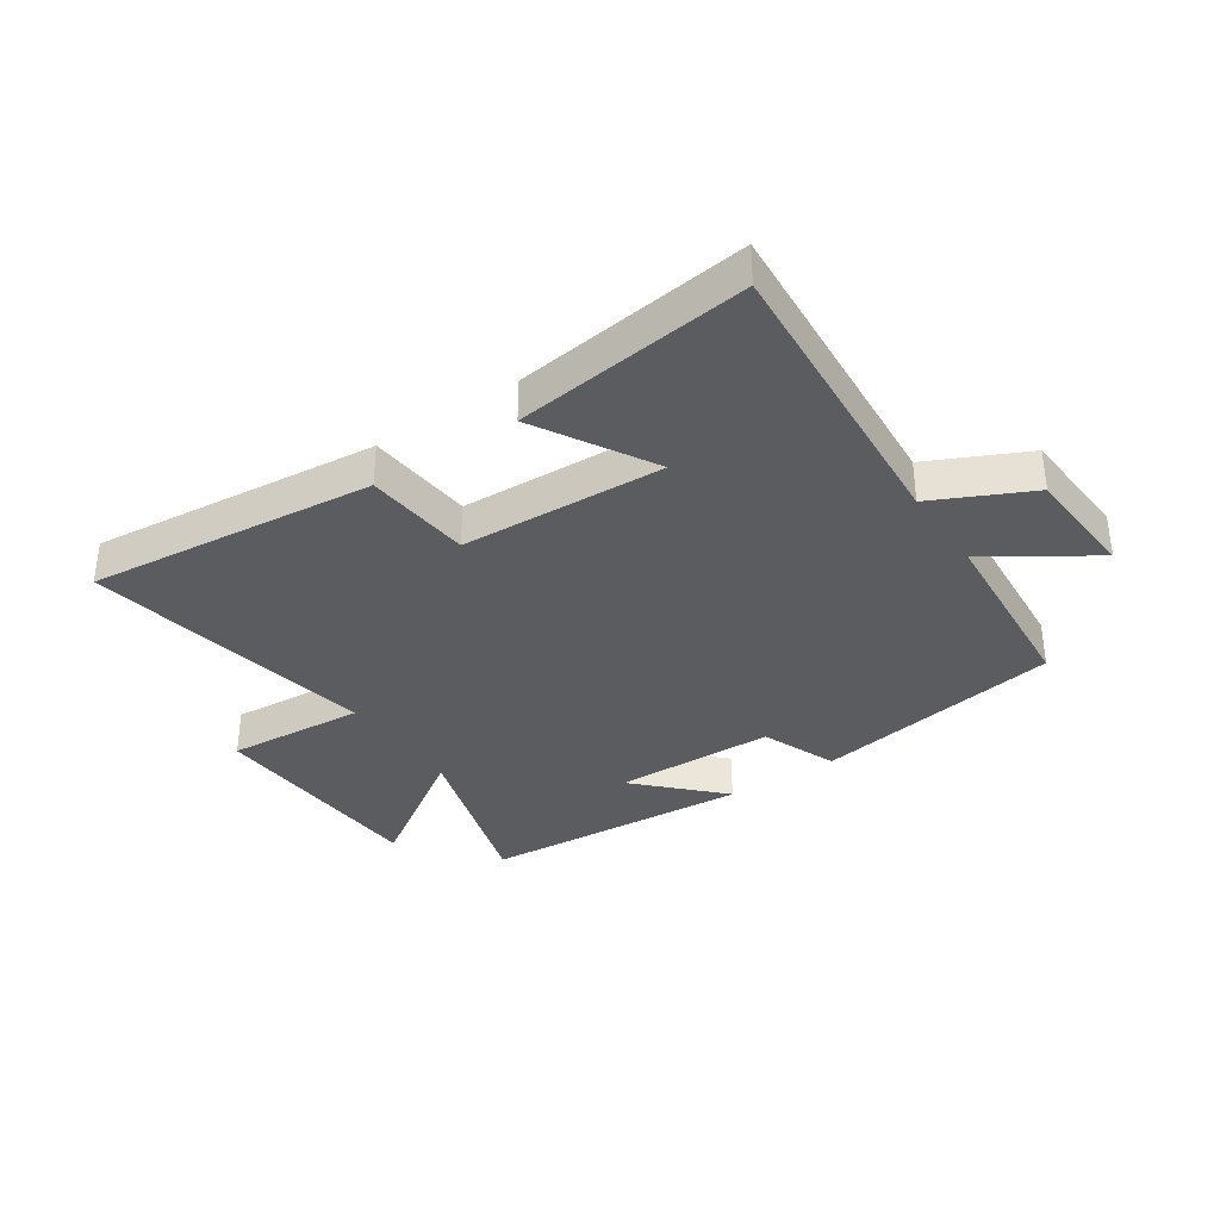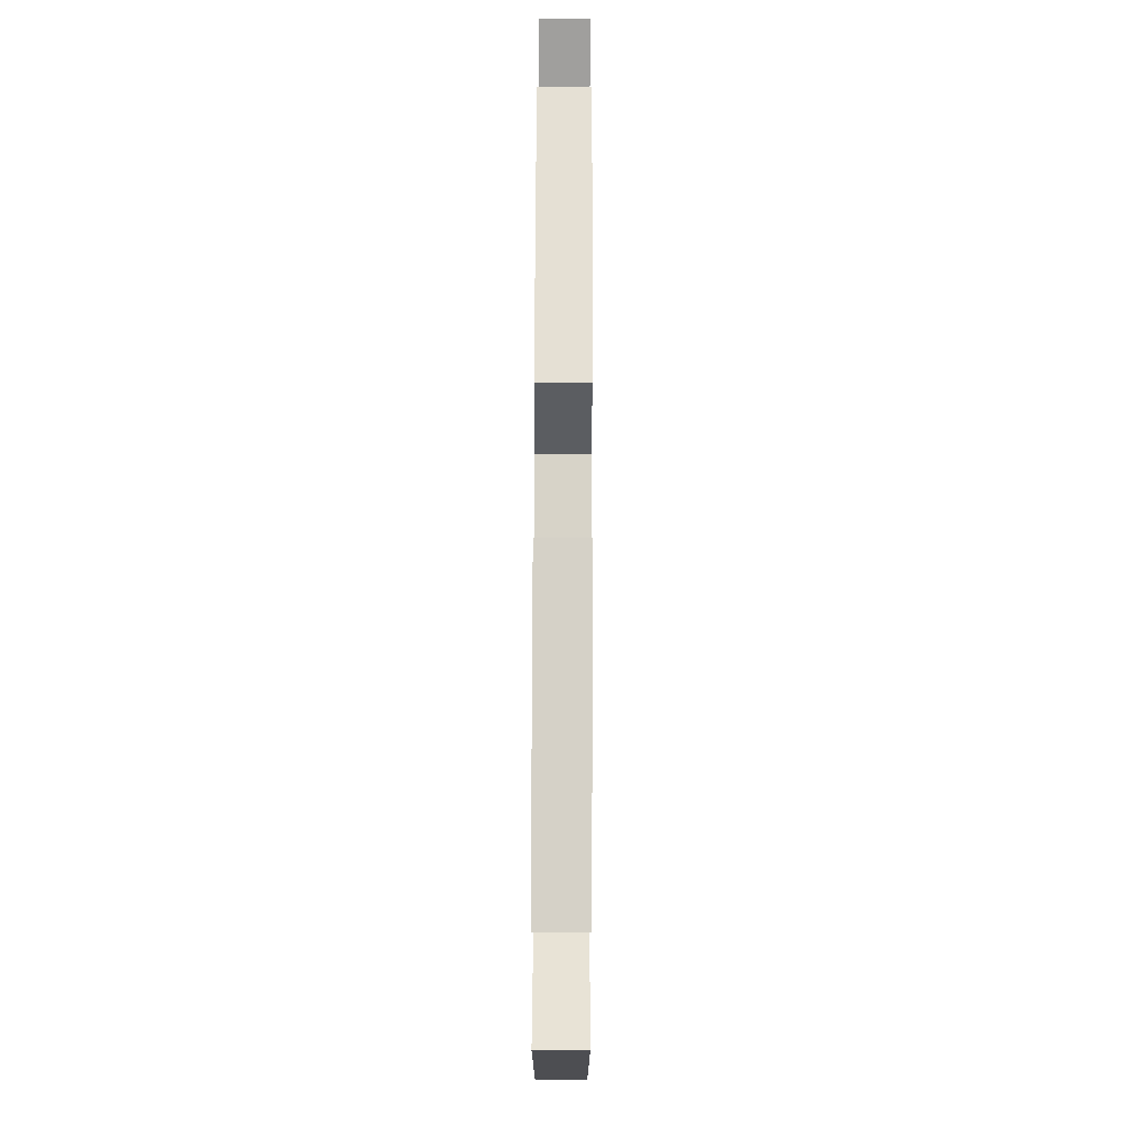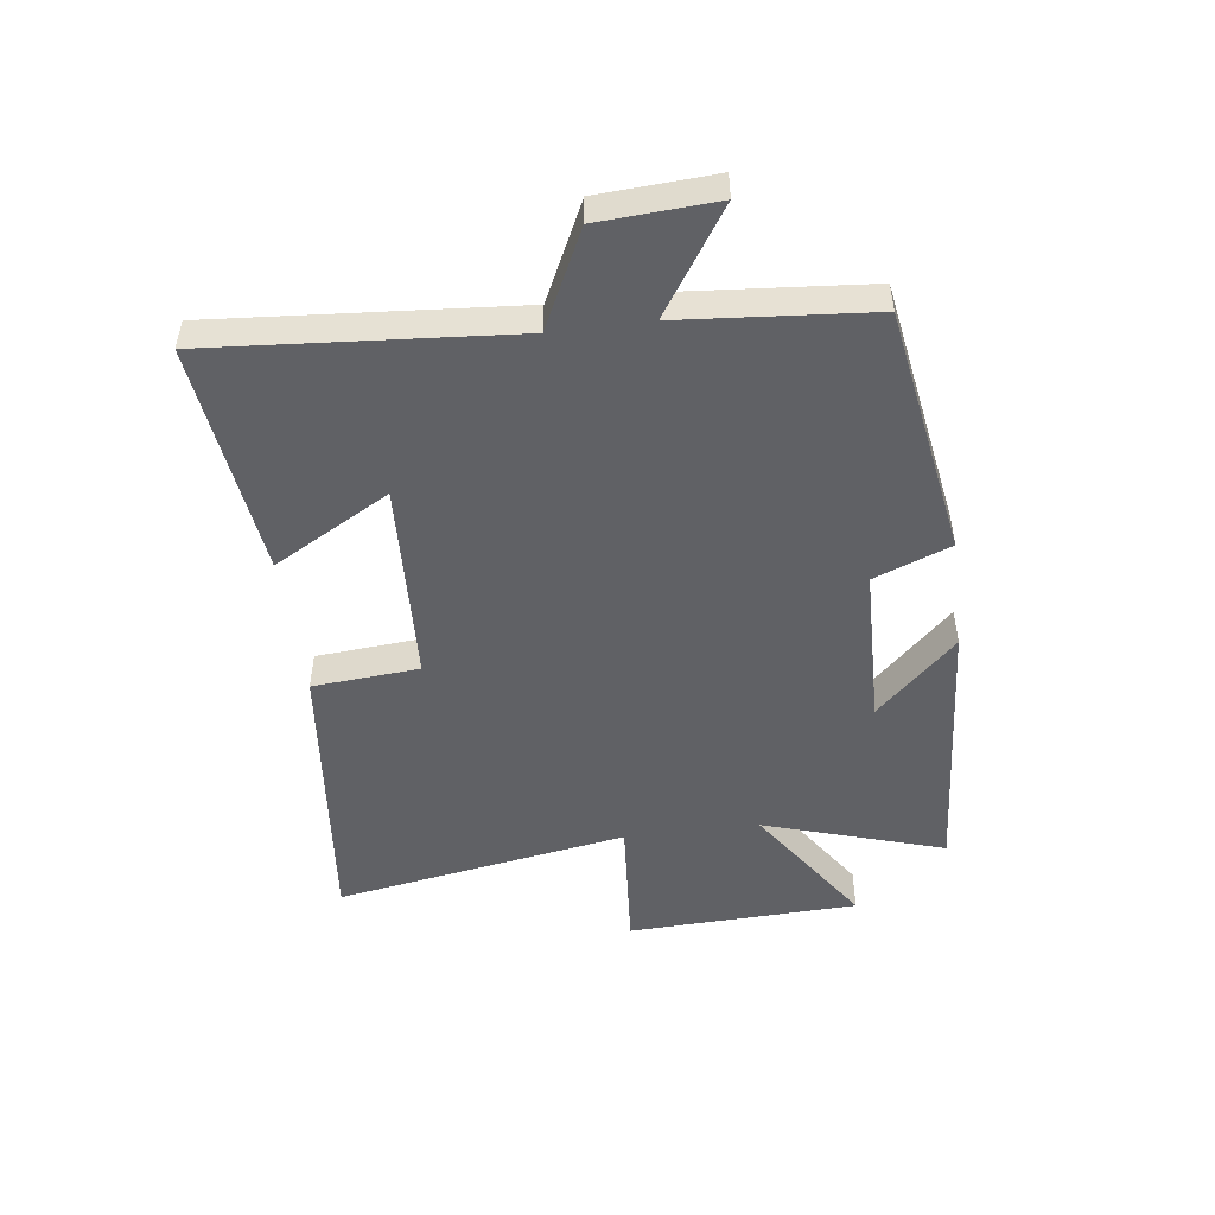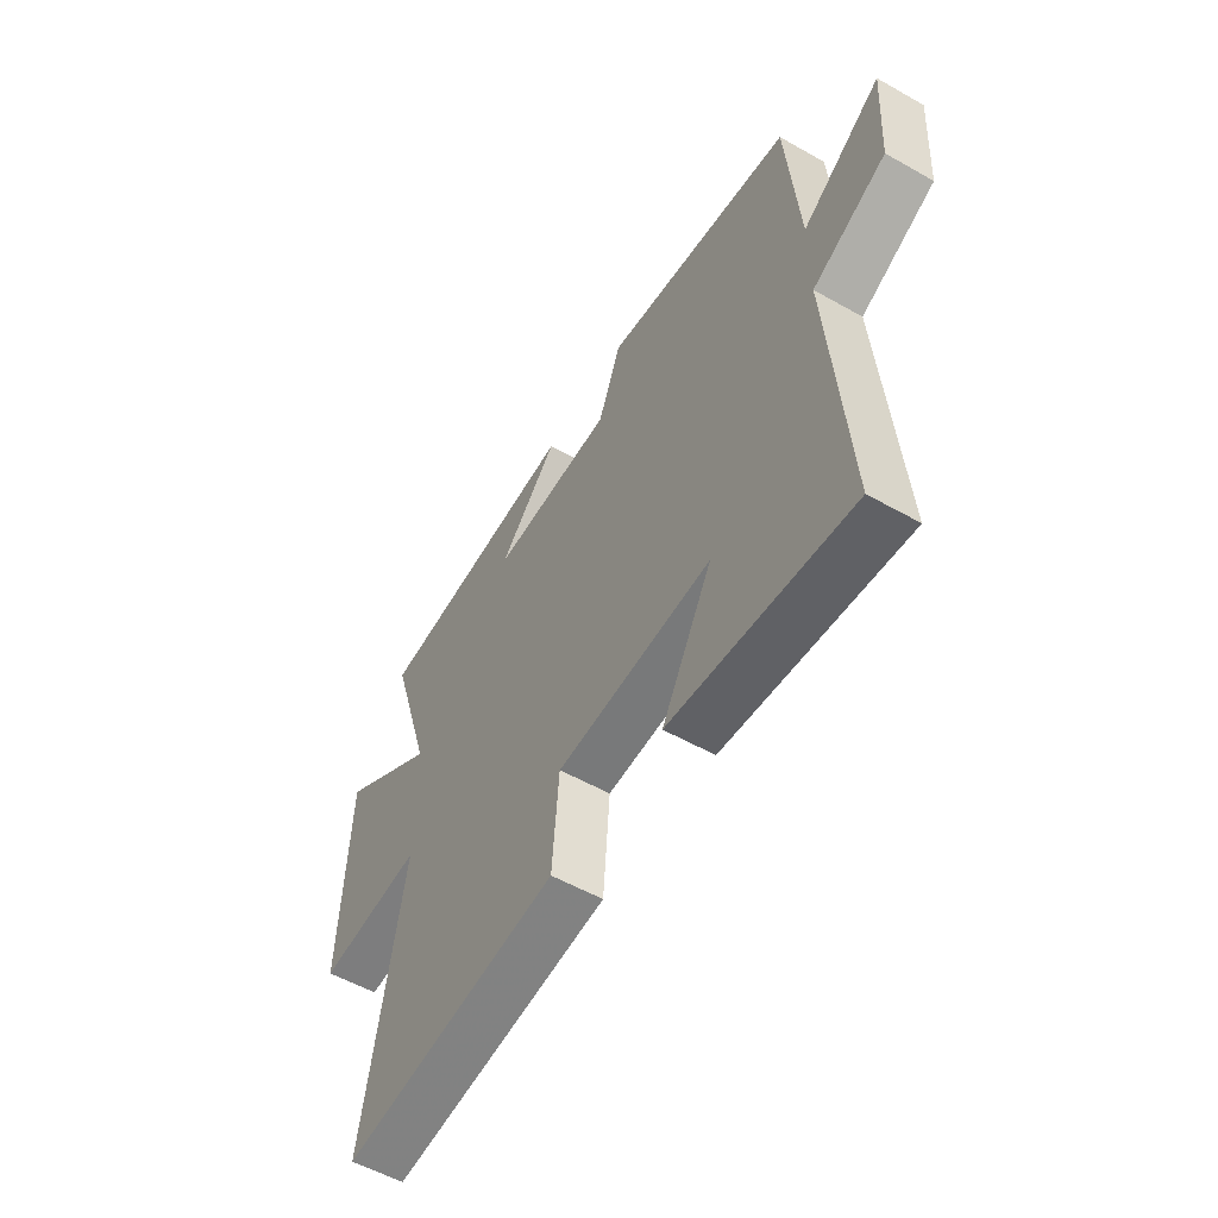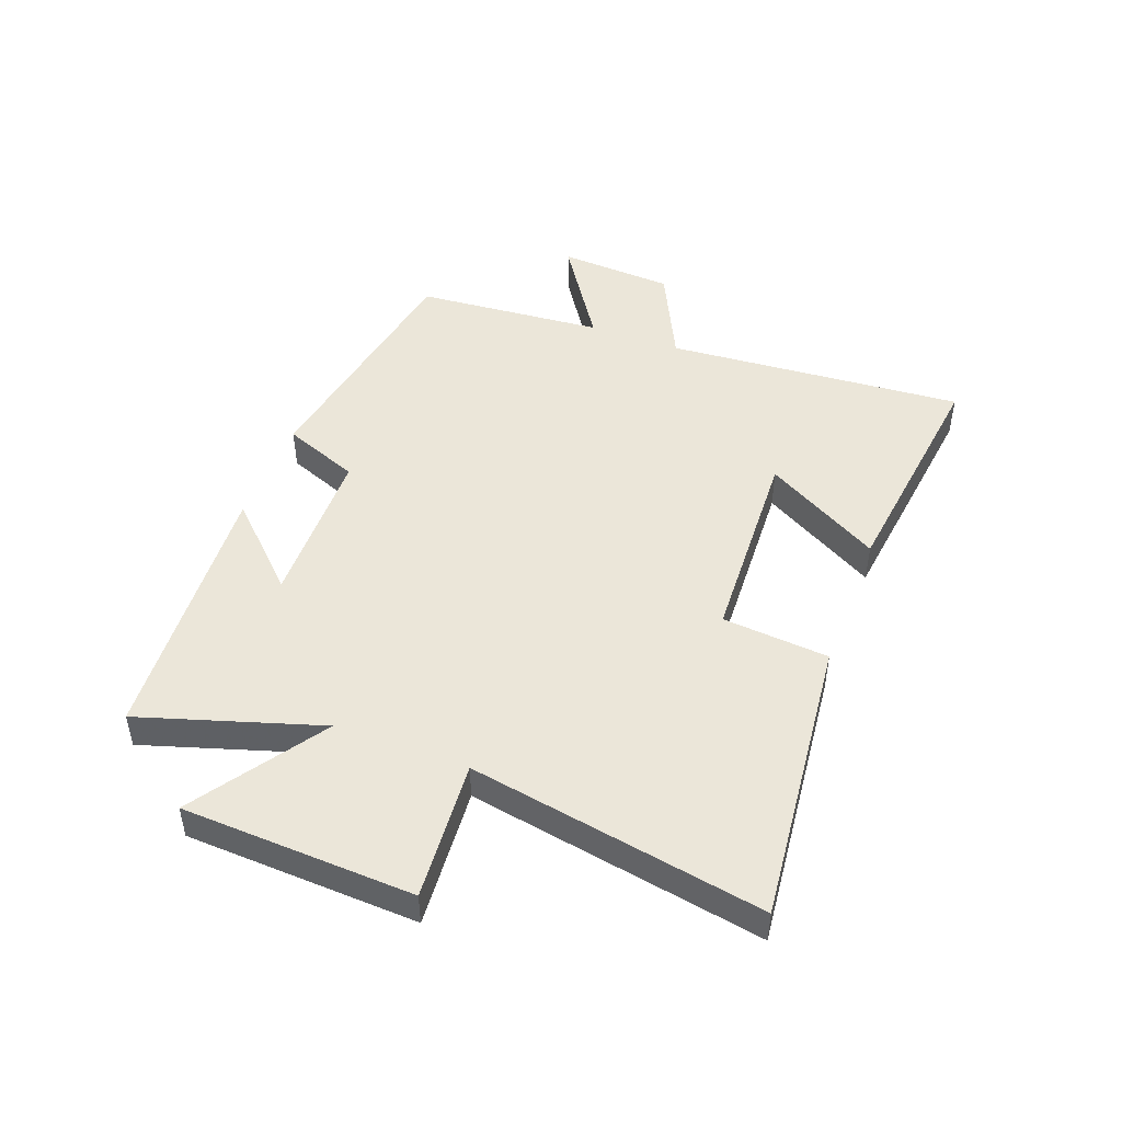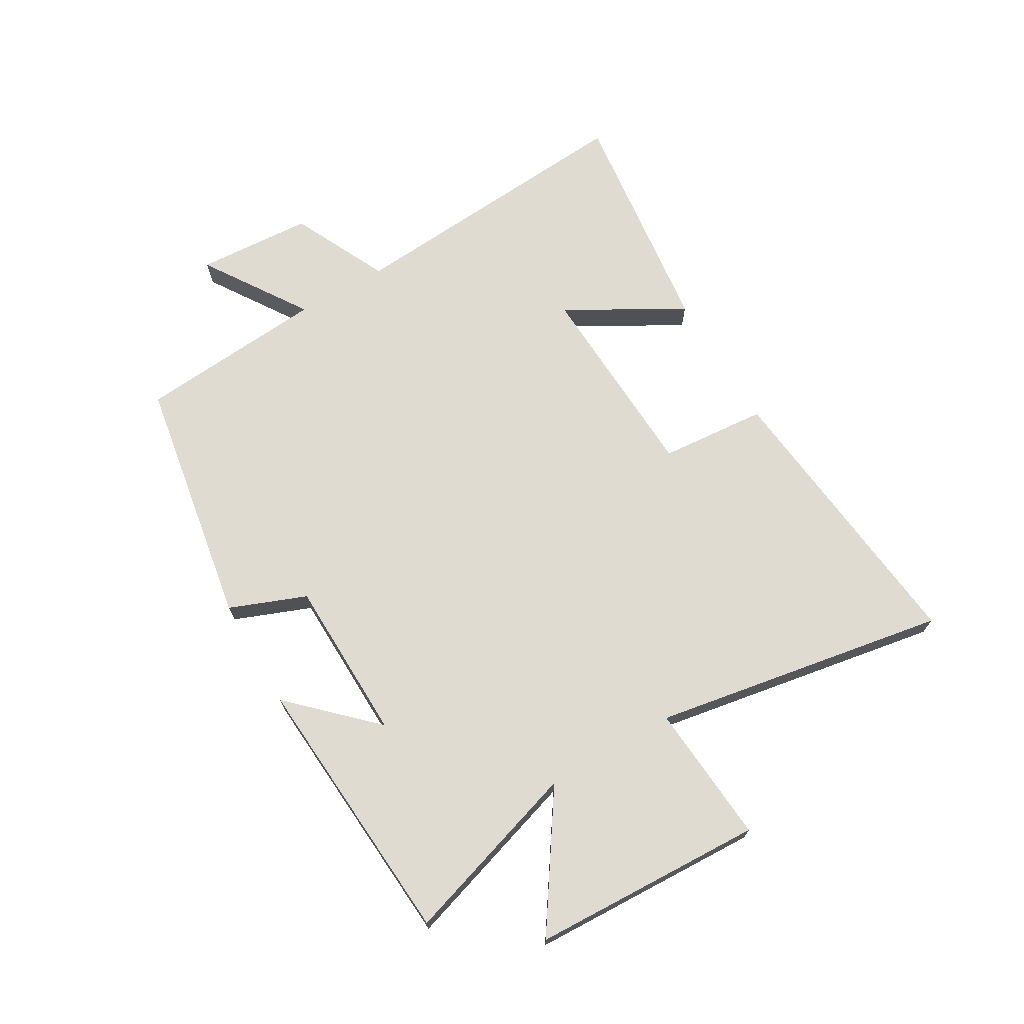
<metadata>
{"format":"obj","ext":"obj","renderer":"f3d","projection":"perspective","resolution":1024,"background":"white","views":[{"elev":-34.8,"azim":-145.8,"up":"+Y"},{"elev":75.3,"azim":90.2,"up":"+Z"},{"elev":-49.1,"azim":-82.7,"up":"+Y"},{"elev":-55.2,"azim":-120.8,"up":"+Z"},{"elev":47.3,"azim":110.7,"up":"+Y"},{"elev":70.0,"azim":59.7,"up":"+Y"}]}
</metadata>
<code>
v 0.595 0.07 0.468
v 0.5 0.07 0.166
v 0.718 0.07 0.312
v 0.734 0.07 -0.076
v 0.5 0.07 -0.058
v 0.586 0.07 -0.551
v 0.102 0.07 -0.5
v 0.087 0.07 -0.321
v -0.255 0.07 -0.305
v -0.144 0.07 -0.5
v -0.538 0.07 -0.548
v -0.5 0.07 -0.046
v -0.662 0.07 0.032
v -0.674 0.07 0.226
v -0.5 0.07 0.112
v -0.474 0.07 0.429
v -0.055 0.07 0.5
v -0.005 0.07 0.372
v 0.267 0.07 0.366
v 0.137 0.07 0.5
v 0.595 0 0.468
v 0.5 0 0.166
v 0.718 0 0.312
v 0.734 0 -0.076
v 0.5 0 -0.058
v 0.586 0 -0.551
v 0.102 0 -0.5
v 0.087 0 -0.321
v -0.255 0 -0.305
v -0.144 0 -0.5
v -0.538 0 -0.548
v -0.5 0 -0.046
v -0.662 0 0.032
v -0.674 0 0.226
v -0.5 0 0.112
v -0.474 0 0.429
v -0.055 0 0.5
v -0.005 0 0.372
v 0.267 0 0.366
v 0.137 0 0.5
f 19 20 1 2
f 18 19 2
f 15 16 17 18
f 15 18 2
f 12 13 14 15
f 12 15 2
f 9 10 11 12
f 8 9 12 2
f 5 6 7 8
f 5 8 2 3
f 3 4 5
f 22 21 40 39
f 22 39 38
f 38 37 36 35
f 22 38 35
f 35 34 33 32
f 22 35 32
f 32 31 30 29
f 22 32 29 28
f 28 27 26 25
f 23 22 28 25
f 25 24 23
f 1 21 22 2
f 2 22 23 3
f 3 23 24 4
f 4 24 25 5
f 5 25 26 6
f 6 26 27 7
f 7 27 28 8
f 8 28 29 9
f 9 29 30 10
f 10 30 31 11
f 11 31 32 12
f 12 32 33 13
f 13 33 34 14
f 14 34 35 15
f 15 35 36 16
f 16 36 37 17
f 17 37 38 18
f 18 38 39 19
f 19 39 40 20
f 20 40 21 1

</code>
